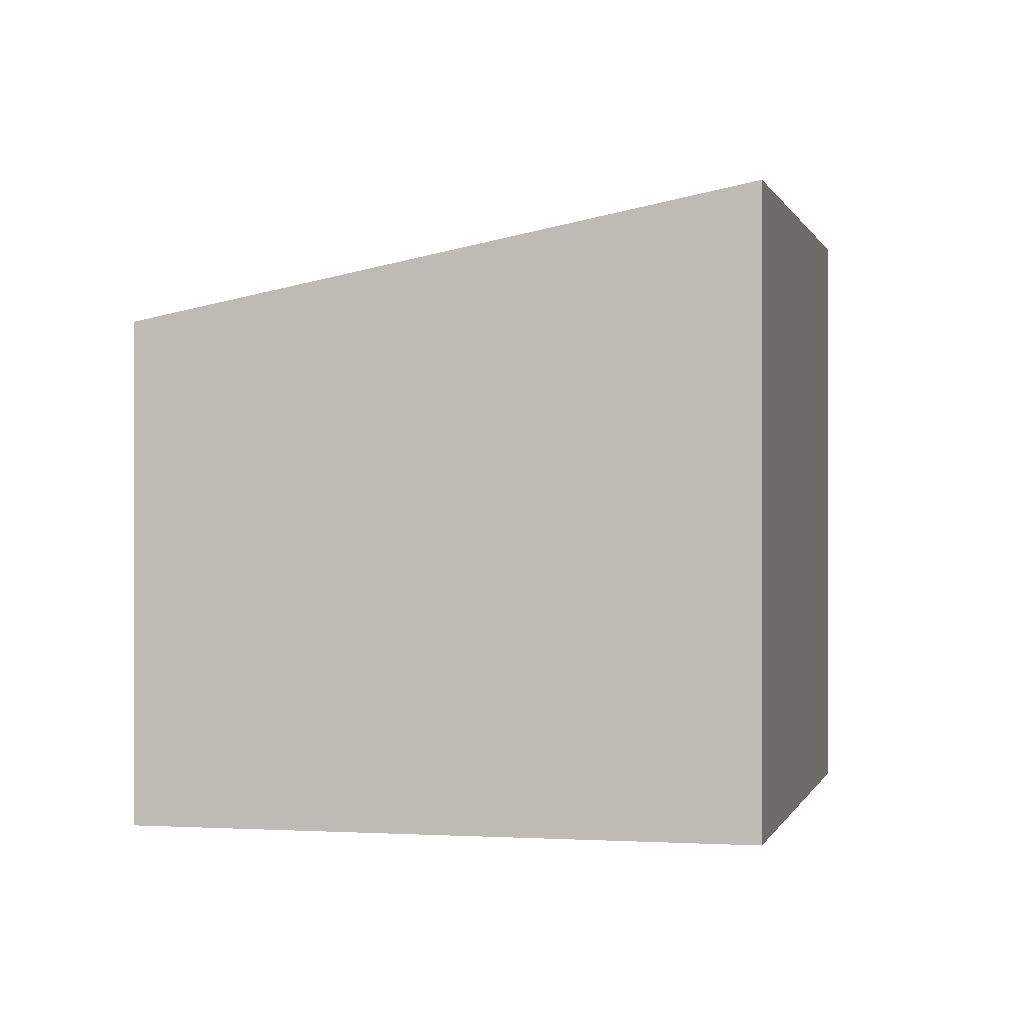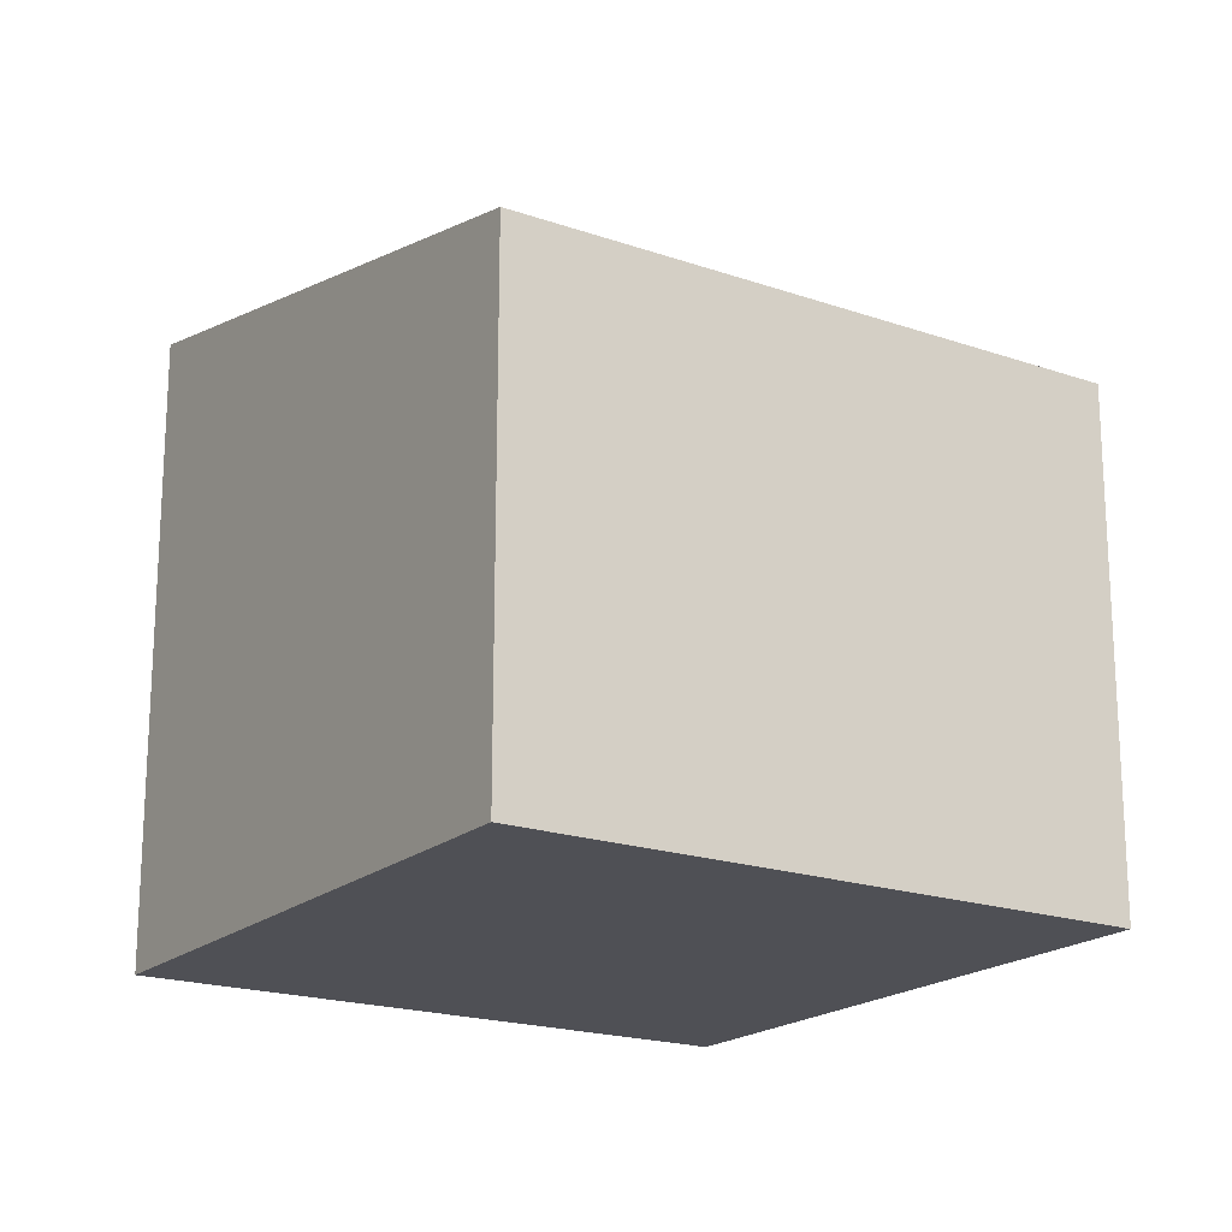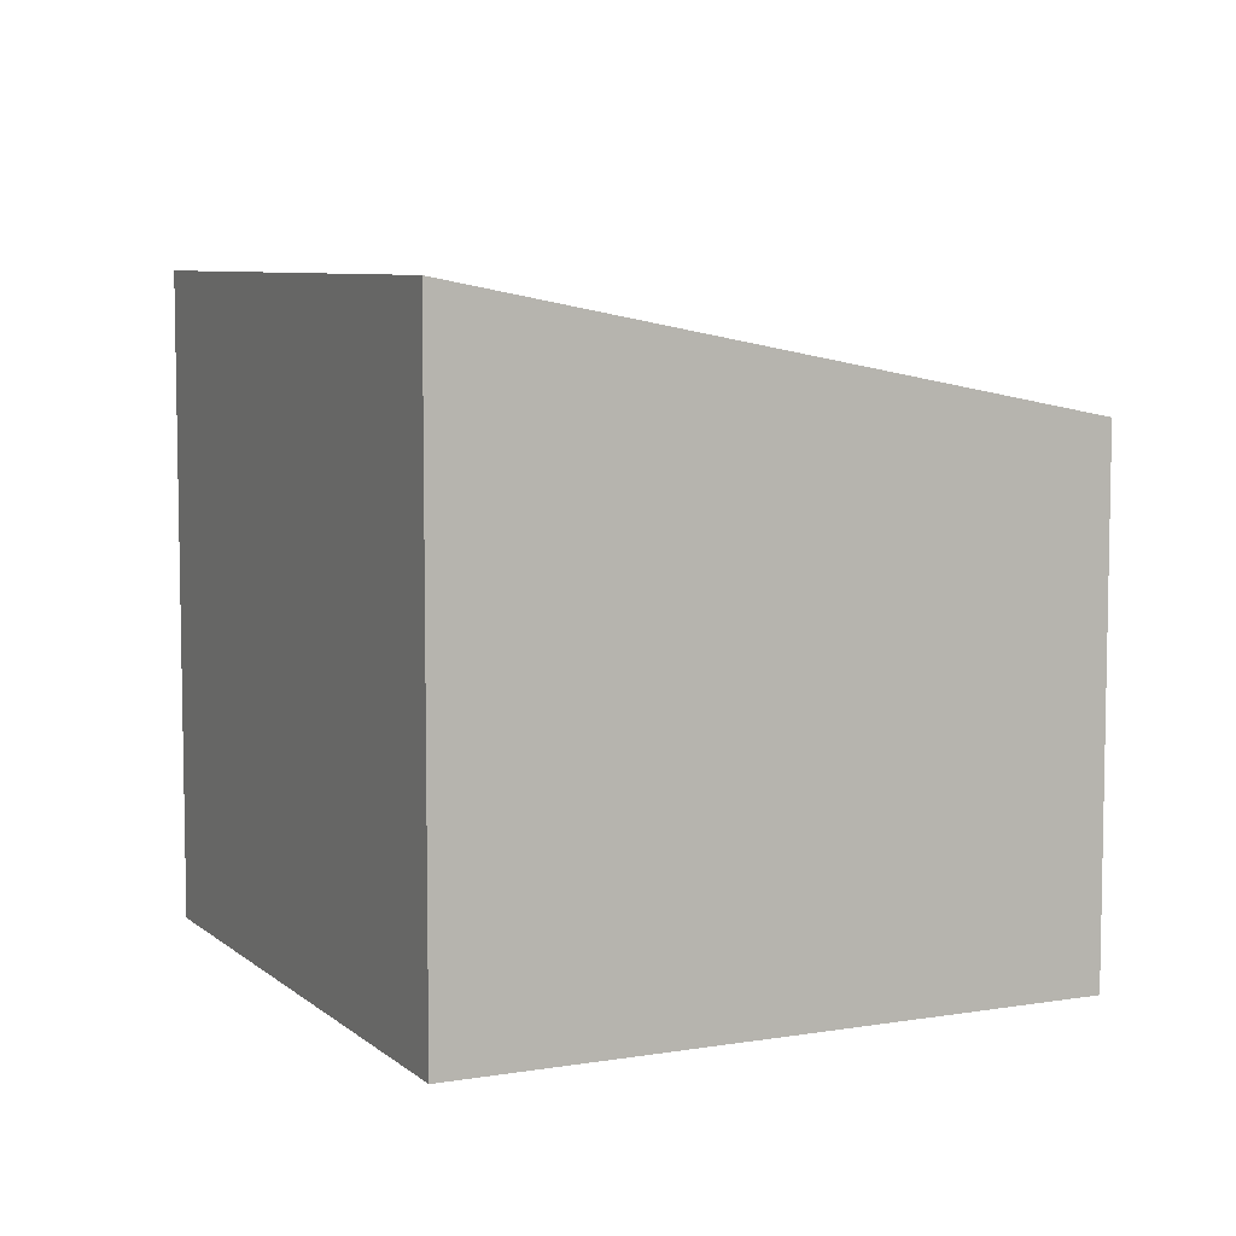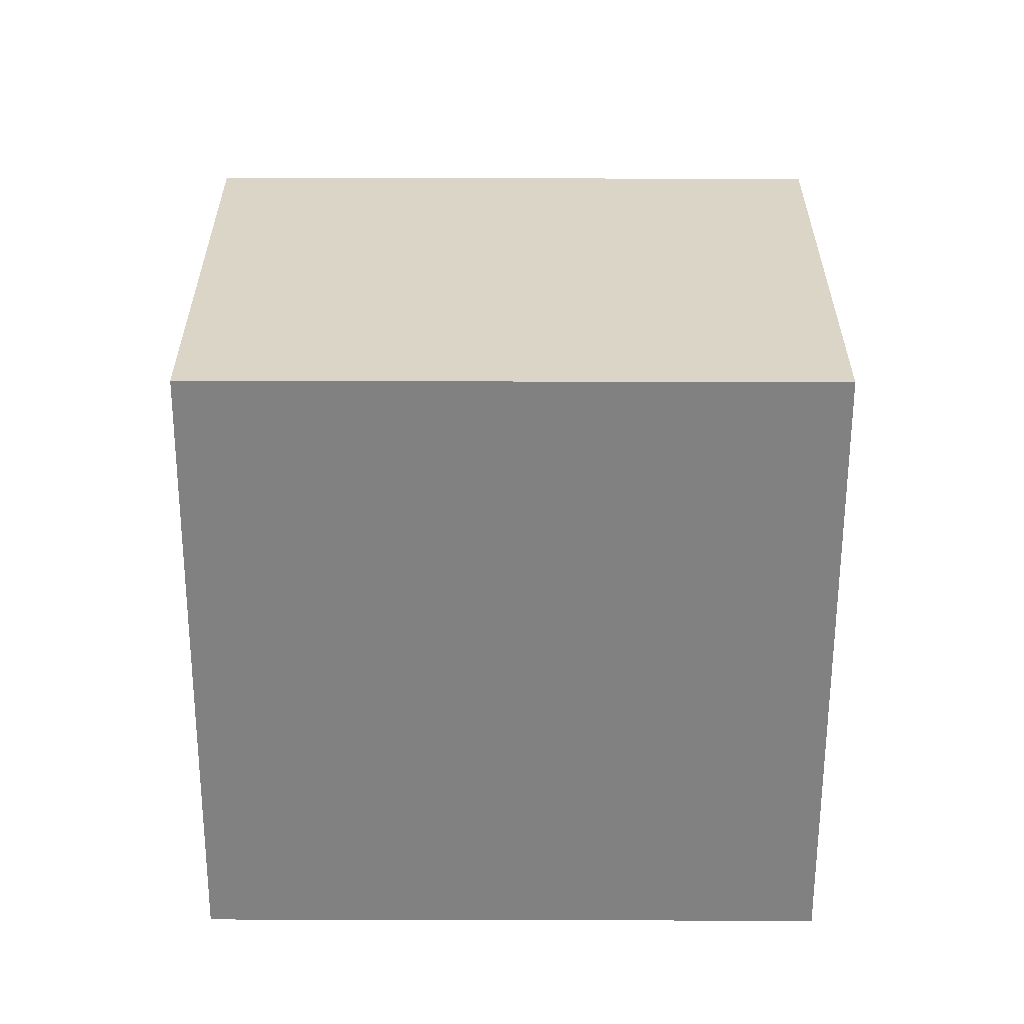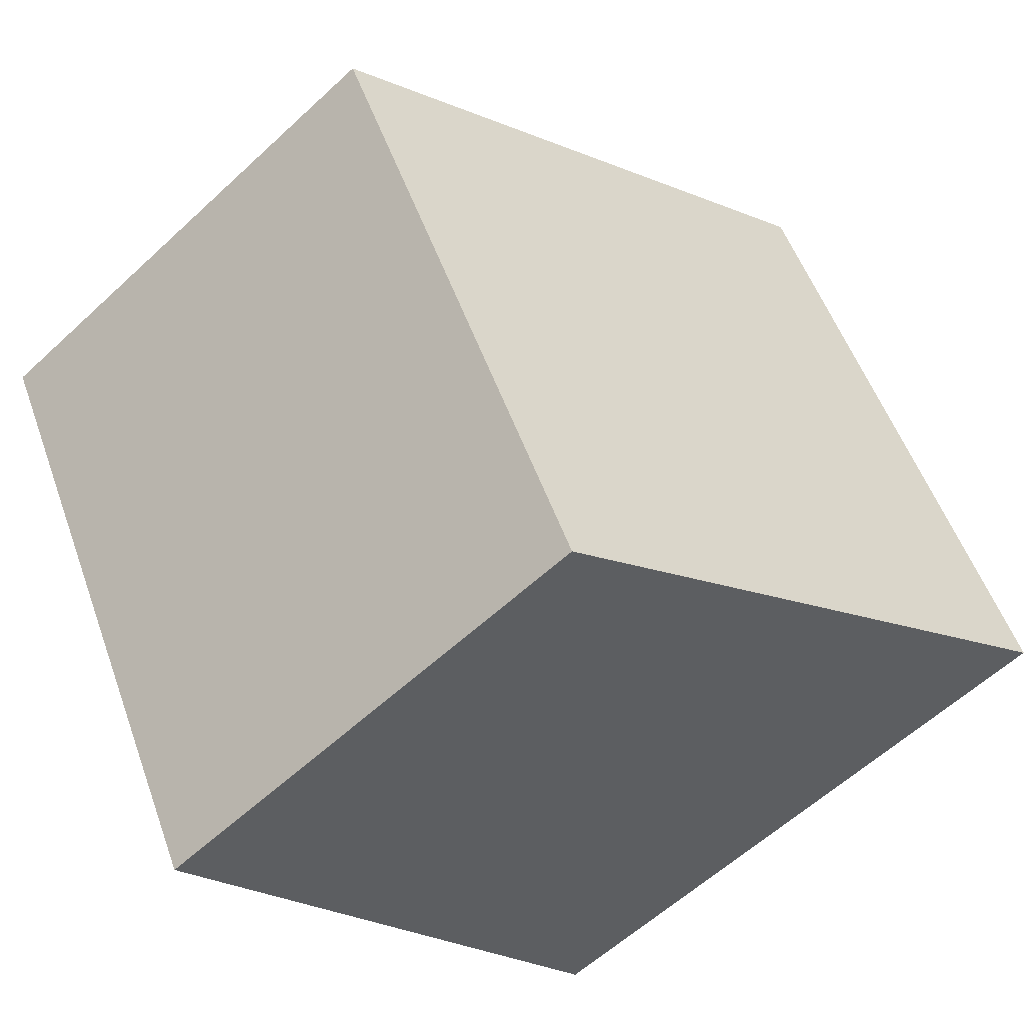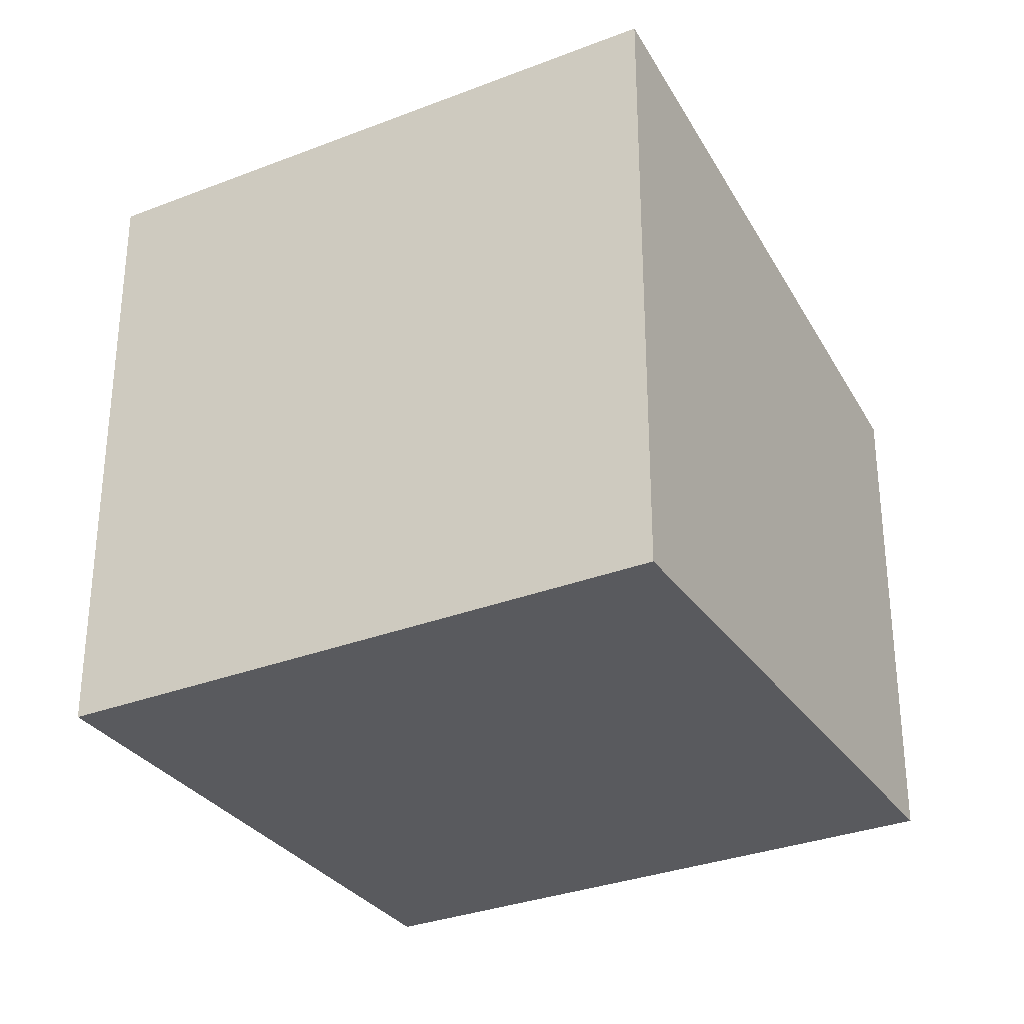
<metadata>
{"format":"obj","ext":"obj","renderer":"f3d","projection":"perspective","resolution":1024,"background":"white","views":[{"elev":0.1,"azim":-138.1,"up":"+Y"},{"elev":-19.3,"azim":85.6,"up":"+Y"},{"elev":7.2,"azim":3.1,"up":"+Y"},{"elev":-60.5,"azim":118.6,"up":"+Y"},{"elev":-58.6,"azim":133.8,"up":"+Z"},{"elev":-31.5,"azim":-32.4,"up":"+Y"}]}
</metadata>
<code>
v  3.143 2.865 -1.724
v  1.726 3.562 3.144
v  4.868 2.866 1.42
v  0 3.562 2.181e-16
v  4.868 -8.695e-17 1.42
v  3.143 1.056e-16 -1.724
v  0 0 0
v  1.726 -1.925e-16 3.144
g defaultobject
f 1 2 3
f 2 1 4
f 5 1 3
f 1 5 6
f 1 7 4
f 7 1 6
f 7 2 4
f 2 7 8
f 8 3 2
f 3 8 5
f 5 7 6
f 7 5 8

</code>
